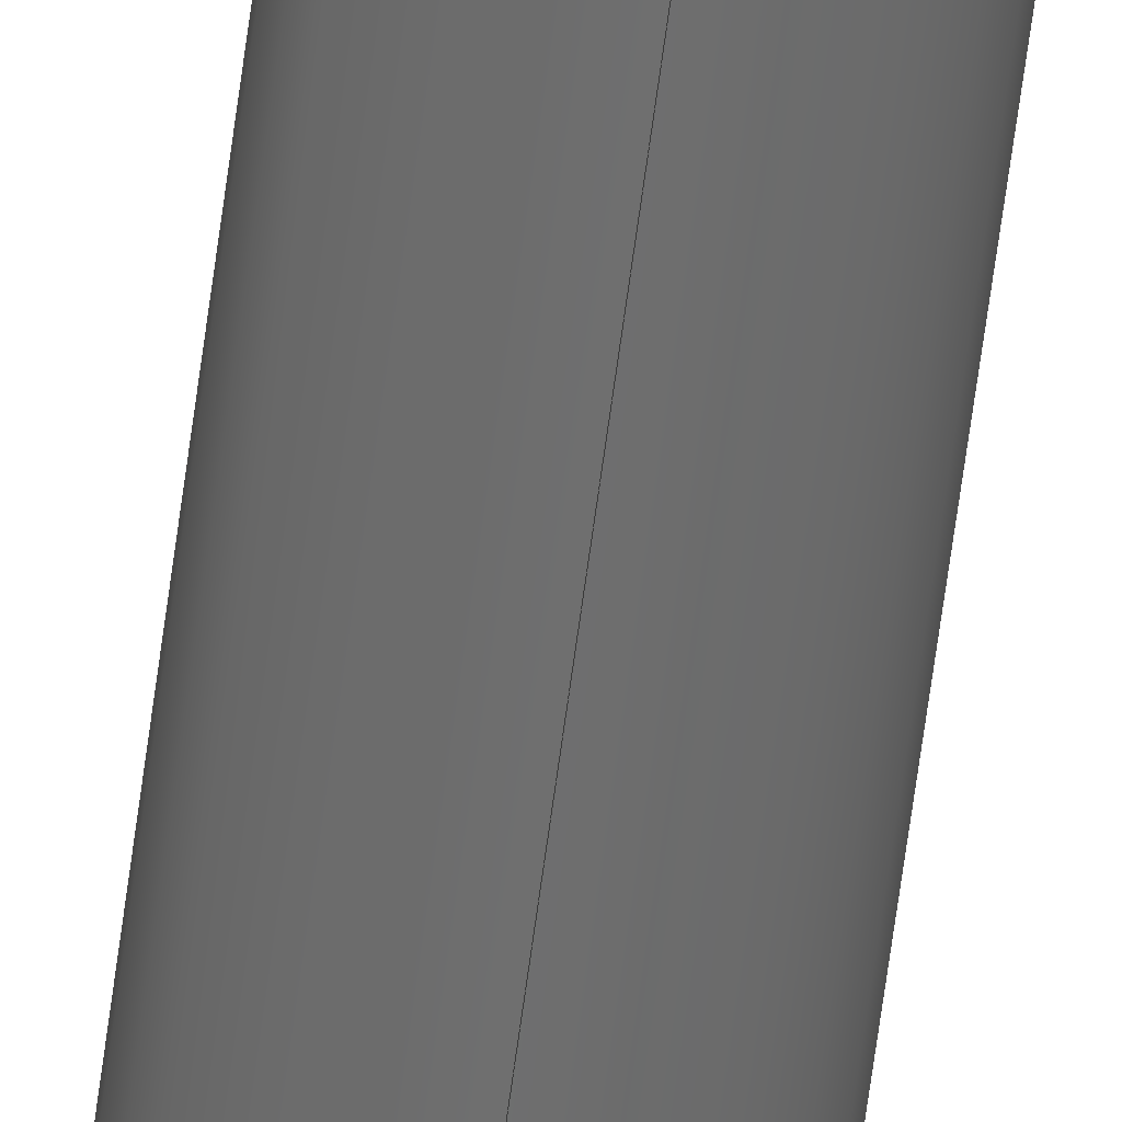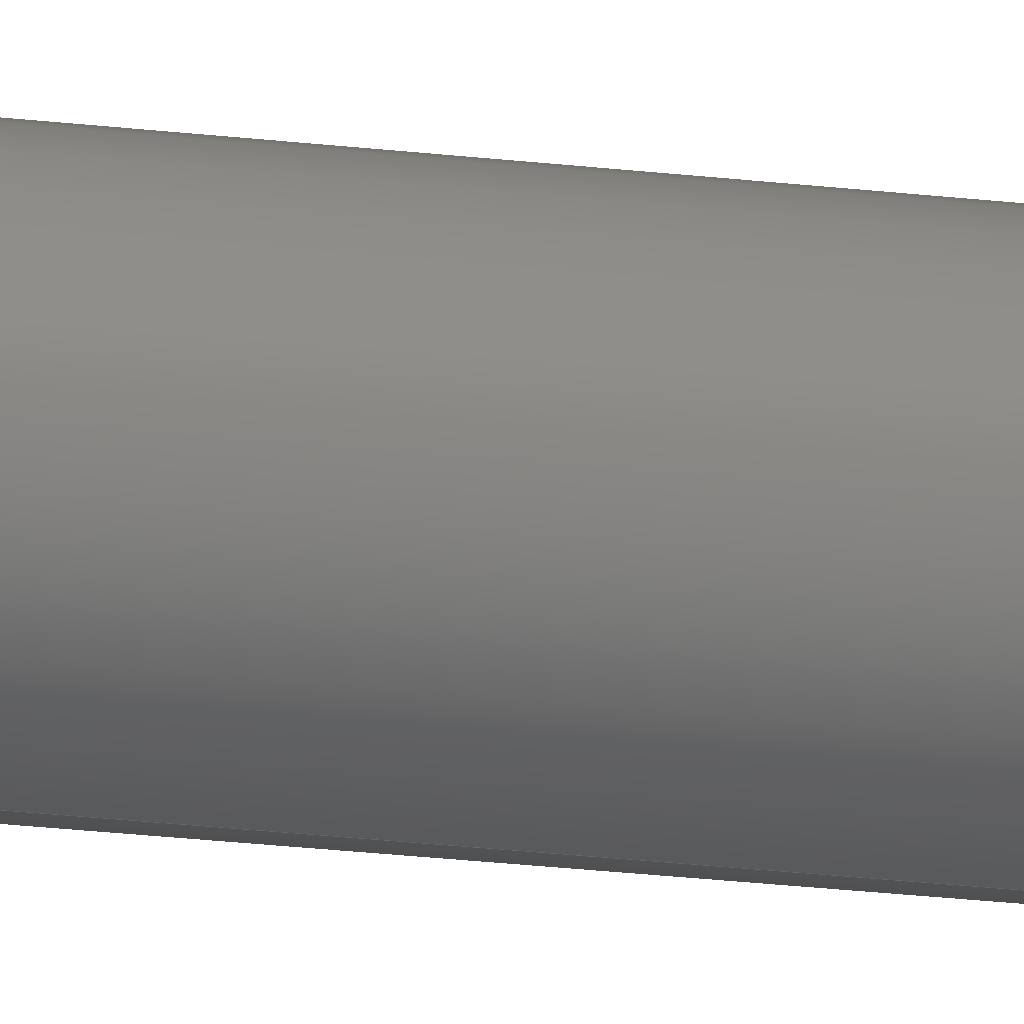
<metadata>
{"format":"step","ext":"step","renderer":"f3d","projection":"perspective","resolution":1024,"background":"white","views":[{"elev":-61.2,"azim":-7.3,"up":"+Z"},{"elev":-16.3,"azim":-106.1,"up":"+Z"}]}
</metadata>
<code>
ISO-10303-21;
DATA;
#1 = VECTOR ( 'NONE', #269, 39.37 ) ;
#2 = CC_DESIGN_SECURITY_CLASSIFICATION ( #24, ( #36 ) ) ;
#3 = FACE_OUTER_BOUND ( 'NONE', #161, .T. ) ;
#4 = ORIENTED_EDGE ( 'NONE', *, *, #256, .F. ) ;
#5 = ORIENTED_EDGE ( 'NONE', *, *, #249, .F. ) ;
#6 = CC_DESIGN_APPROVAL ( #11, ( #24 ) ) ;
#7 = CARTESIAN_POINT ( 'NONE',  ( 0, 7.874, 0 ) ) ;
#8 = DIRECTION ( 'NONE',  ( 8.66e-17, -0.7071, 0.7071 ) ) ;
#9 = LOCAL_TIME ( 14, 27, 16, #78 ) ;
#10 = DIRECTION ( 'NONE',  ( 0, -0.7071, -0.7071 ) ) ;
#11 = APPROVAL ( #226, 'UNSPECIFIED' ) ;
#12 = CARTESIAN_POINT ( 'NONE',  ( 0, 7.854, 0 ) ) ;
#13 = LINE ( 'NONE', #124, #1 ) ;
#14 = DIRECTION ( 'NONE',  ( 0, -1, 0 ) ) ;
#15 = CIRCLE ( 'NONE', #214, 0.1573 ) ;
#16 = VERTEX_POINT ( 'NONE', #156 ) ;
#17 = CC_DESIGN_DATE_AND_TIME_ASSIGNMENT ( #204, #203, ( #24 ) ) ;
#18 = CC_DESIGN_PERSON_AND_ORGANIZATION_ASSIGNMENT ( #158, #239, ( #24 ) ) ;
#19 = CALENDAR_DATE ( 2014, 23, 7 ) ;
#20 = ORIENTED_EDGE ( 'NONE', *, *, #277, .F. ) ;
#21 = ORIENTED_EDGE ( 'NONE', *, *, #264, .F. ) ;
#22 = DIMENSIONAL_EXPONENTS ( 1, 0, 0, 0, 0, 0, 0 ) ;
#23 = CARTESIAN_POINT ( 'NONE',  ( 1.804e-17, 0, -0.1373 ) ) ;
#24 = SECURITY_CLASSIFICATION ( '', '', #232 ) ;
#25 = DIRECTION ( 'NONE',  ( 0, -1, 0 ) ) ;
#26 = FACE_OUTER_BOUND ( 'NONE', #185, .T. ) ;
#27 = ORIENTED_EDGE ( 'NONE', *, *, #99, .F. ) ;
#28 = CARTESIAN_POINT ( 'NONE',  ( 1.927e-17, 7.854, 0.1573 ) ) ;
#29 = CC_DESIGN_PERSON_AND_ORGANIZATION_ASSIGNMENT ( #215, #213, ( #36 ) ) ;
#30 = PERSON_AND_ORGANIZATION_ROLE ( 'design_owner' ) ;
#31 = PERSON_AND_ORGANIZATION ( #273, #88 ) ;
#32 = CC_DESIGN_PERSON_AND_ORGANIZATION_ASSIGNMENT ( #272, #211, ( #36 ) ) ;
#33 = CARTESIAN_POINT ( 'NONE',  ( 0, 7.874, 0 ) ) ;
#34 = CC_DESIGN_APPROVAL ( #35, ( #36 ) ) ;
#35 = APPROVAL ( #140, 'UNSPECIFIED' ) ;
#36 = PRODUCT_DEFINITION_FORMATION_WITH_SPECIFIED_SOURCE ( 'ANY', '', #261, .NOT_KNOWN. ) ;
#37 = LINE ( 'NONE', #224, #173 ) ;
#38 = CARTESIAN_POINT ( 'NONE',  ( 1.927e-17, 7.874, 0.1573 ) ) ;
#39 = CARTESIAN_POINT ( 'NONE',  ( 0, 0, 0 ) ) ;
#40 = CARTESIAN_POINT ( 'NONE',  ( 0, 0.02, 0 ) ) ;
#41 = CC_DESIGN_DATE_AND_TIME_ASSIGNMENT ( #171, #92, ( #54 ) ) ;
#42 = DIRECTION ( 'NONE',  ( 0, 0, 1 ) ) ;
#43 = LENGTH_MEASURE_WITH_UNIT ( LENGTH_MEASURE( 0.0254 ), #106 );
#44 = APPROVAL_DATE_TIME ( #236, #11 ) ;
#45 = CARTESIAN_POINT ( 'NONE',  ( 0, 0, 0 ) ) ;
#46 = CC_DESIGN_PERSON_AND_ORGANIZATION_ASSIGNMENT ( #134, #91, ( #54 ) ) ;
#47 = ADVANCED_FACE ( 'NONE', ( #202 ), #128, .F. ) ;
#48 = COORDINATED_UNIVERSAL_TIME_OFFSET ( 6, 0, .BEHIND. ) ;
#49 = CC_DESIGN_APPROVAL ( #51, ( #54 ) ) ;
#50 = APPLICATION_CONTEXT ( 'configuration controlled 3d designs of mechanical parts and assemblies' ) ;
#51 = APPROVAL ( #77, 'UNSPECIFIED' ) ;
#52 = LOCAL_TIME ( 14, 27, 16, #107 ) ;
#53 = DIRECTION ( 'NONE',  ( 0, 1, 0 ) ) ;
#54 = PRODUCT_DEFINITION ( 'UNKNOWN', '', #36, #116 ) ;
#55 = CC_DESIGN_PERSON_AND_ORGANIZATION_ASSIGNMENT ( #31, #30, ( #261 ) ) ;
#56 = VECTOR ( 'NONE', #8, 39.37 ) ;
#57 = DIRECTION ( 'NONE',  ( 0, 0, 1 ) ) ;
#58 = APPROVAL_DATE_TIME ( #113, #35 ) ;
#59 = CARTESIAN_POINT ( 'NONE',  ( 1.682e-17, 7.874, 0.1373 ) ) ;
#60 = AXIS2_PLACEMENT_3D ( 'NONE', #39, #248, #63 ) ;
#61 = DIRECTION ( 'NONE',  ( 0, -0, 1 ) ) ;
#62 = VECTOR ( 'NONE', #87, 39.37 ) ;
#63 = DIRECTION ( 'NONE',  ( 1, 0, 0 ) ) ;
#64 = DIRECTION ( 'NONE',  ( -0, -1, -0 ) ) ;
#65 = DIRECTION ( 'NONE',  ( 0, 0, 1 ) ) ;
#66 = APPROVAL_PERSON_ORGANIZATION ( #123, #35, #170 ) ;
#67 = ADVANCED_FACE ( 'NONE', ( #243 ), #190, .T. ) ;
#68 = VERTEX_POINT ( 'NONE', #146 ) ;
#69 = CARTESIAN_POINT ( 'NONE',  ( 0, 0.02, 0 ) ) ;
#70 = EDGE_LOOP ( 'NONE', ( #74, #247 ) ) ;
#71 = CONICAL_SURFACE ( 'NONE', #141, 0.1573, 0.7854 ) ;
#72 = CARTESIAN_POINT ( 'NONE',  ( 0, 0.02, 0 ) ) ;
#73 = EDGE_CURVE ( 'NONE', #221, #76, #80, .T. ) ;
#74 = ORIENTED_EDGE ( 'NONE', *, *, #249, .T. ) ;
#75 = APPLICATION_PROTOCOL_DEFINITION ( 'international standard', 'config_control_design', 1994, #50 ) ;
#76 = VERTEX_POINT ( 'NONE', #174 ) ;
#77 = APPROVAL_STATUS ( 'not_yet_approved' ) ;
#78 = COORDINATED_UNIVERSAL_TIME_OFFSET ( 6, 0, .BEHIND. ) ;
#79 = VECTOR ( 'NONE', #10, 39.37 ) ;
#80 = CIRCLE ( 'NONE', #192, 0.1573 ) ;
#81 = ORIENTED_EDGE ( 'NONE', *, *, #238, .T. ) ;
#82 = EDGE_CURVE ( 'NONE', #271, #198, #15, .T. ) ;
#83 = DIRECTION ( 'NONE',  ( 0, 0, -1 ) ) ;
#84 = LOCAL_TIME ( 14, 27, 16, #142 ) ;
#85 = CARTESIAN_POINT ( 'NONE',  ( 0, 0, 0 ) ) ;
#86 = CONICAL_SURFACE ( 'NONE', #175, 0.1573, 0.7854 ) ;
#87 = DIRECTION ( 'NONE',  ( -0, -1, -0 ) ) ;
#88 = ORGANIZATION ( 'UNSPECIFIED', 'UNSPECIFIED', '' ) ;
#89 = CARTESIAN_POINT ( 'NONE',  ( 0, 0.02, -0.1573 ) ) ;
#90 = APPROVAL_ROLE ( '' ) ;
#91 = PERSON_AND_ORGANIZATION_ROLE ( 'creator' ) ;
#92 = DATE_TIME_ROLE ( 'creation_date' ) ;
#93 = CARTESIAN_POINT ( 'NONE',  ( 0, 7.874, 0 ) ) ;
#94 = EDGE_LOOP ( 'NONE', ( #20, #168, #241, #27 ) ) ;
#95 = DIRECTION ( 'NONE',  ( 0, 0, 1 ) ) ;
#96 = DIRECTION ( 'NONE',  ( -0, 1, -0 ) ) ;
#97 = CARTESIAN_POINT ( 'NONE',  ( 0, 7.854, 0 ) ) ;
#98 = APPROVAL_PERSON_ORGANIZATION ( #154, #11, #257 ) ;
#99 = EDGE_CURVE ( 'NONE', #259, #76, #37, .T. ) ;
#100 = DIRECTION ( 'NONE',  ( 0, 0.7071, 0.7071 ) ) ;
#101 = ORIENTED_EDGE ( 'NONE', *, *, #264, .T. ) ;
#102 = ORIENTED_EDGE ( 'NONE', *, *, #275, .F. ) ;
#103 = DIRECTION ( 'NONE',  ( 0, 0, 1 ) ) ;
#104 = PRODUCT_RELATED_PRODUCT_CATEGORY ( 'detail', '', ( #261 ) ) ;
#105 = VECTOR ( 'NONE', #268, 39.37 ) ;
#106 =( LENGTH_UNIT ( ) NAMED_UNIT ( * ) SI_UNIT ( $, .METRE. ) );
#107 = COORDINATED_UNIVERSAL_TIME_OFFSET ( 6, 0, .BEHIND. ) ;
#108 = ORIENTED_EDGE ( 'NONE', *, *, #73, .F. ) ;
#109 = DIRECTION ( 'NONE',  ( 0, -0, 1 ) ) ;
#110 = CYLINDRICAL_SURFACE ( 'NONE', #120, 0.1573 ) ;
#111 =( GEOMETRIC_REPRESENTATION_CONTEXT ( 3 ) GLOBAL_UNCERTAINTY_ASSIGNED_CONTEXT ( ( #159 ) ) GLOBAL_UNIT_ASSIGNED_CONTEXT ( ( #225, #132, #133 ) ) REPRESENTATION_CONTEXT ( 'NONE', 'WORKASPACE' ) );
#112 = MECHANICAL_CONTEXT ( 'NONE', #163, 'mechanical' ) ;
#113 = DATE_AND_TIME ( #165, #220 ) ;
#114 = ADVANCED_BREP_SHAPE_REPRESENTATION ( '634310', ( #242, #60 ), #111 ) ;
#115 = CARTESIAN_POINT ( 'NONE',  ( 0, 7.874, 0 ) ) ;
#116 = DESIGN_CONTEXT ( 'detailed design', #50, 'design' ) ;
#117 = ORIENTED_EDGE ( 'NONE', *, *, #262, .T. ) ;
#118 = AXIS2_PLACEMENT_3D ( 'NONE', #45, #64, #65 ) ;
#119 = CIRCLE ( 'NONE', #121, 0.1373 ) ;
#120 = AXIS2_PLACEMENT_3D ( 'NONE', #115, #195, #193 ) ;
#121 = AXIS2_PLACEMENT_3D ( 'NONE', #219, #157, #57 ) ;
#122 = CARTESIAN_POINT ( 'NONE',  ( 0, 7.854, -0.1573 ) ) ;
#123 = PERSON_AND_ORGANIZATION ( #273, #88 ) ;
#124 = CARTESIAN_POINT ( 'NONE',  ( 1.927e-17, 0.02, -0.1573 ) ) ;
#125 = DIRECTION ( 'NONE',  ( 0, 1, 0 ) ) ;
#126 = AXIS2_PLACEMENT_3D ( 'NONE', #97, #196, #252 ) ;
#127 = ORIENTED_EDGE ( 'NONE', *, *, #233, .F. ) ;
#128 = PLANE ( 'NONE',  #208 ) ;
#129 = FACE_OUTER_BOUND ( 'NONE', #94, .T. ) ;
#130 = AXIS2_PLACEMENT_3D ( 'NONE', #93, #53, #95 ) ;
#131 = ORIENTED_EDGE ( 'NONE', *, *, #277, .T. ) ;
#132 =( NAMED_UNIT ( * ) PLANE_ANGLE_UNIT ( ) SI_UNIT ( $, .RADIAN. ) );
#133 =( NAMED_UNIT ( * ) SI_UNIT ( $, .STERADIAN. ) SOLID_ANGLE_UNIT ( ) );
#134 = PERSON_AND_ORGANIZATION ( #273, #88 ) ;
#135 = AXIS2_PLACEMENT_3D ( 'NONE', #33, #244, #217 ) ;
#136 = ADVANCED_FACE ( 'NONE', ( #228 ), #184, .T. ) ;
#137 = AXIS2_PLACEMENT_3D ( 'NONE', #40, #200, #42 ) ;
#138 = CIRCLE ( 'NONE', #135, 0.1373 ) ;
#139 = DIRECTION ( 'NONE',  ( 0, 0, -1 ) ) ;
#140 = APPROVAL_STATUS ( 'not_yet_approved' ) ;
#141 = AXIS2_PLACEMENT_3D ( 'NONE', #72, #96, #103 ) ;
#142 = COORDINATED_UNIVERSAL_TIME_OFFSET ( 6, 0, .BEHIND. ) ;
#143 = AXIS2_PLACEMENT_3D ( 'NONE', #153, #274, #109 ) ;
#144 = DIRECTION ( 'NONE',  ( -0, -1, -0 ) ) ;
#145 = AXIS2_PLACEMENT_3D ( 'NONE', #263, #25, #139 ) ;
#146 = CARTESIAN_POINT ( 'NONE',  ( 0, 7.874, -0.1373 ) ) ;
#147 = ORIENTED_EDGE ( 'NONE', *, *, #267, .F. ) ;
#148 = APPLICATION_PROTOCOL_DEFINITION ( 'international standard', 'config_control_design', 1994, #163 ) ;
#149 = EDGE_LOOP ( 'NONE', ( #253, #160, #81, #4 ) ) ;
#150 = ADVANCED_FACE ( 'NONE', ( #3 ), #86, .T. ) ;
#151 = DIRECTION ( 'NONE',  ( 0, 0, 1 ) ) ;
#152 = PRODUCT_DEFINITION_SHAPE ( 'NONE', 'NONE',  #54 ) ;
#153 = CARTESIAN_POINT ( 'NONE',  ( 0, 7.874, 0 ) ) ;
#154 = PERSON_AND_ORGANIZATION ( #273, #88 ) ;
#155 = LINE ( 'NONE', #38, #105 ) ;
#156 = CARTESIAN_POINT ( 'NONE',  ( 1.804e-17, 7.874, 0.1373 ) ) ;
#157 = DIRECTION ( 'NONE',  ( -0, -1, -0 ) ) ;
#158 = PERSON_AND_ORGANIZATION ( #273, #88 ) ;
#159 = UNCERTAINTY_MEASURE_WITH_UNIT (LENGTH_MEASURE( 1e-05 ), #225, 'distance_accuracy_value', 'NONE');
#160 = ORIENTED_EDGE ( 'NONE', *, *, #275, .T. ) ;
#161 = EDGE_LOOP ( 'NONE', ( #234, #179, #251, #108 ) ) ;
#162 = LINE ( 'NONE', #59, #56 ) ;
#163 = APPLICATION_CONTEXT ( 'configuration controlled 3d designs of mechanical parts and assemblies' ) ;
#164 = ORIENTED_EDGE ( 'NONE', *, *, #255, .F. ) ;
#165 = CALENDAR_DATE ( 2014, 23, 7 ) ;
#166 = ADVANCED_FACE ( 'NONE', ( #209 ), #167, .T. ) ;
#167 = PLANE ( 'NONE',  #143 ) ;
#168 = ORIENTED_EDGE ( 'NONE', *, *, #246, .T. ) ;
#169 = SHAPE_DEFINITION_REPRESENTATION ( #152, #114 ) ;
#170 = APPROVAL_ROLE ( '' ) ;
#171 = DATE_AND_TIME ( #227, #9 ) ;
#172 = CONICAL_SURFACE ( 'NONE', #145, 0.1373, 0.7854 ) ;
#173 = VECTOR ( 'NONE', #100, 39.37 ) ;
#174 = CARTESIAN_POINT ( 'NONE',  ( 1.927e-17, 0.02, 0.1573 ) ) ;
#175 = AXIS2_PLACEMENT_3D ( 'NONE', #69, #230, #151 ) ;
#176 = APPROVAL_DATE_TIME ( #240, #51 ) ;
#177 = CARTESIAN_POINT ( 'NONE',  ( 0, 7.874, -0.1373 ) ) ;
#178 = ORIENTED_EDGE ( 'NONE', *, *, #233, .T. ) ;
#179 = ORIENTED_EDGE ( 'NONE', *, *, #262, .F. ) ;
#180 = VERTEX_POINT ( 'NONE', #23 ) ;
#181 = CARTESIAN_POINT ( 'NONE',  ( 0, 0.02, 0 ) ) ;
#182 = CIRCLE ( 'NONE', #137, 0.1573 ) ;
#183 = AXIS2_PLACEMENT_3D ( 'NONE', #254, #188, #205 ) ;
#184 = CONICAL_SURFACE ( 'NONE', #183, 0.1373, 0.7854 ) ;
#185 = EDGE_LOOP ( 'NONE', ( #164, #101, #186, #127 ) ) ;
#186 = ORIENTED_EDGE ( 'NONE', *, *, #82, .F. ) ;
#187 = CARTESIAN_POINT ( 'NONE',  ( 0, 7.874, -0.1573 ) ) ;
#188 = DIRECTION ( 'NONE',  ( 0, -1, 0 ) ) ;
#189 = APPROVAL_PERSON_ORGANIZATION ( #250, #51, #90 ) ;
#190 = CYLINDRICAL_SURFACE ( 'NONE', #191, 0.1573 ) ;
#191 = AXIS2_PLACEMENT_3D ( 'NONE', #7, #144, #83 ) ;
#192 = AXIS2_PLACEMENT_3D ( 'NONE', #181, #201, #222 ) ;
#193 = DIRECTION ( 'NONE',  ( 0, 0, -1 ) ) ;
#194 = EDGE_LOOP ( 'NONE', ( #102, #260, #237, #235 ) ) ;
#195 = DIRECTION ( 'NONE',  ( -0, -1, -0 ) ) ;
#196 = DIRECTION ( 'NONE',  ( 0, -1, 0 ) ) ;
#197 = CALENDAR_DATE ( 2014, 23, 7 ) ;
#198 = VERTEX_POINT ( 'NONE', #28 ) ;
#199 = DIRECTION ( 'NONE',  ( 0, 0, 1 ) ) ;
#200 = DIRECTION ( 'NONE',  ( -0, 1, -0 ) ) ;
#201 = DIRECTION ( 'NONE',  ( -0, 1, -0 ) ) ;
#202 = FACE_OUTER_BOUND ( 'NONE', #216, .T. ) ;
#203 = DATE_TIME_ROLE ( 'classification_date' ) ;
#204 = DATE_AND_TIME ( #270, #52 ) ;
#205 = DIRECTION ( 'NONE',  ( 0, 0, -1 ) ) ;
#206 = ADVANCED_FACE ( 'NONE', ( #26 ), #172, .T. ) ;
#207 = EDGE_LOOP ( 'NONE', ( #21, #5, #178, #147 ) ) ;
#208 = AXIS2_PLACEMENT_3D ( 'NONE', #85, #125, #61 ) ;
#209 = FACE_OUTER_BOUND ( 'NONE', #70, .T. ) ;
#210 = CLOSED_SHELL ( 'NONE', ( #206, #229, #67, #258, #166, #47, #150, #136 ) ) ;
#211 = PERSON_AND_ORGANIZATION_ROLE ( 'creator' ) ;
#212 = CIRCLE ( 'NONE', #118, 0.1373 ) ;
#213 = PERSON_AND_ORGANIZATION_ROLE ( 'design_supplier' ) ;
#214 = AXIS2_PLACEMENT_3D ( 'NONE', #12, #14, #199 ) ;
#215 = PERSON_AND_ORGANIZATION ( #273, #88 ) ;
#216 = EDGE_LOOP ( 'NONE', ( #117, #131 ) ) ;
#217 = DIRECTION ( 'NONE',  ( 0, 0, 1 ) ) ;
#218 = FACE_OUTER_BOUND ( 'NONE', #194, .T. ) ;
#219 = CARTESIAN_POINT ( 'NONE',  ( 0, 0, 0 ) ) ;
#220 = LOCAL_TIME ( 14, 27, 16, #278 ) ;
#221 = VERTEX_POINT ( 'NONE', #89 ) ;
#222 = DIRECTION ( 'NONE',  ( 0, 0, 1 ) ) ;
#223 = CIRCLE ( 'NONE', #130, 0.1373 ) ;
#224 = CARTESIAN_POINT ( 'NONE',  ( 0, 0.02, 0.1573 ) ) ;
#225 =( CONVERSION_BASED_UNIT ( 'INCH', #43 ) LENGTH_UNIT ( ) NAMED_UNIT ( #22 ) );
#226 = APPROVAL_STATUS ( 'not_yet_approved' ) ;
#227 = CALENDAR_DATE ( 2014, 23, 7 ) ;
#228 = FACE_OUTER_BOUND ( 'NONE', #207, .T. ) ;
#229 = ADVANCED_FACE ( 'NONE', ( #129 ), #71, .T. ) ;
#230 = DIRECTION ( 'NONE',  ( -0, 1, -0 ) ) ;
#231 = LINE ( 'NONE', #177, #79 ) ;
#232 = SECURITY_CLASSIFICATION_LEVEL ( 'unclassified' ) ;
#233 = EDGE_CURVE ( 'NONE', #68, #271, #231, .T. ) ;
#234 = ORIENTED_EDGE ( 'NONE', *, *, #246, .F. ) ;
#235 = ORIENTED_EDGE ( 'NONE', *, *, #73, .T. ) ;
#236 = DATE_AND_TIME ( #197, #265 ) ;
#237 = ORIENTED_EDGE ( 'NONE', *, *, #256, .T. ) ;
#238 = EDGE_CURVE ( 'NONE', #76, #221, #182, .T. ) ;
#239 = PERSON_AND_ORGANIZATION_ROLE ( 'classification_officer' ) ;
#240 = DATE_AND_TIME ( #19, #84 ) ;
#241 = ORIENTED_EDGE ( 'NONE', *, *, #238, .F. ) ;
#242 = MANIFOLD_SOLID_BREP ( 'Chamfer1', #210 ) ;
#243 = FACE_OUTER_BOUND ( 'NONE', #149, .T. ) ;
#244 = DIRECTION ( 'NONE',  ( 0, 1, 0 ) ) ;
#245 = LINE ( 'NONE', #187, #62 ) ;
#246 = EDGE_CURVE ( 'NONE', #180, #221, #13, .T. ) ;
#247 = ORIENTED_EDGE ( 'NONE', *, *, #255, .T. ) ;
#248 = DIRECTION ( 'NONE',  ( 0, 0, 1 ) ) ;
#249 = EDGE_CURVE ( 'NONE', #68, #16, #138, .T. ) ;
#250 = PERSON_AND_ORGANIZATION ( #273, #88 ) ;
#251 = ORIENTED_EDGE ( 'NONE', *, *, #99, .T. ) ;
#252 = DIRECTION ( 'NONE',  ( 0, 0, 1 ) ) ;
#253 = ORIENTED_EDGE ( 'NONE', *, *, #82, .T. ) ;
#254 = CARTESIAN_POINT ( 'NONE',  ( 0, 7.874, 0 ) ) ;
#255 = EDGE_CURVE ( 'NONE', #16, #68, #223, .T. ) ;
#256 = EDGE_CURVE ( 'NONE', #271, #221, #245, .T. ) ;
#257 = APPROVAL_ROLE ( '' ) ;
#258 = ADVANCED_FACE ( 'NONE', ( #218 ), #110, .T. ) ;
#259 = VERTEX_POINT ( 'NONE', #266 ) ;
#260 = ORIENTED_EDGE ( 'NONE', *, *, #267, .T. ) ;
#261 = PRODUCT ( '634310', '634310', '', ( #112 ) ) ;
#262 = EDGE_CURVE ( 'NONE', #259, #180, #119, .T. ) ;
#263 = CARTESIAN_POINT ( 'NONE',  ( 0, 7.874, 0 ) ) ;
#264 = EDGE_CURVE ( 'NONE', #16, #198, #162, .T. ) ;
#265 = LOCAL_TIME ( 14, 27, 16, #48 ) ;
#266 = CARTESIAN_POINT ( 'NONE',  ( 0, 0, 0.1373 ) ) ;
#267 = EDGE_CURVE ( 'NONE', #198, #271, #276, .T. ) ;
#268 = DIRECTION ( 'NONE',  ( -0, -1, -0 ) ) ;
#269 = DIRECTION ( 'NONE',  ( 8.66e-17, 0.7071, -0.7071 ) ) ;
#270 = CALENDAR_DATE ( 2014, 23, 7 ) ;
#271 = VERTEX_POINT ( 'NONE', #122 ) ;
#272 = PERSON_AND_ORGANIZATION ( #273, #88 ) ;
#273 = PERSON ( 'UNSPECIFIED', 'UNSPECIFIED', 'UNSPECIFIED', ('UNSPECIFIED'), ('UNSPECIFIED'), ('UNSPECIFIED') ) ;
#274 = DIRECTION ( 'NONE',  ( 0, 1, 0 ) ) ;
#275 = EDGE_CURVE ( 'NONE', #198, #76, #155, .T. ) ;
#276 = CIRCLE ( 'NONE', #126, 0.1573 ) ;
#277 = EDGE_CURVE ( 'NONE', #180, #259, #212, .T. ) ;
#278 = COORDINATED_UNIVERSAL_TIME_OFFSET ( 6, 0, .BEHIND. ) ;
ENDSEC;
END-ISO-10303-21;

</code>
